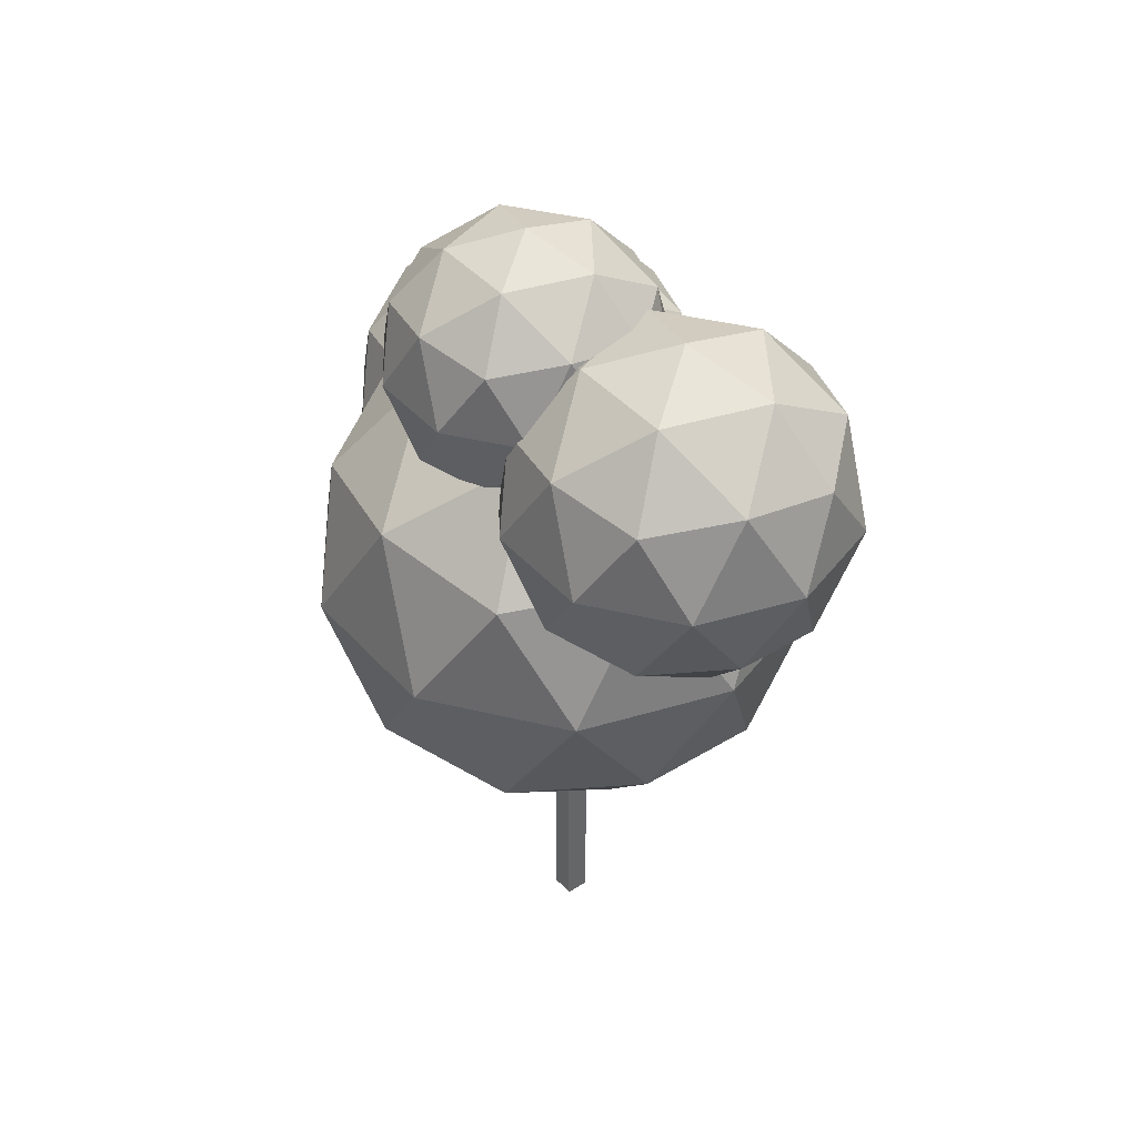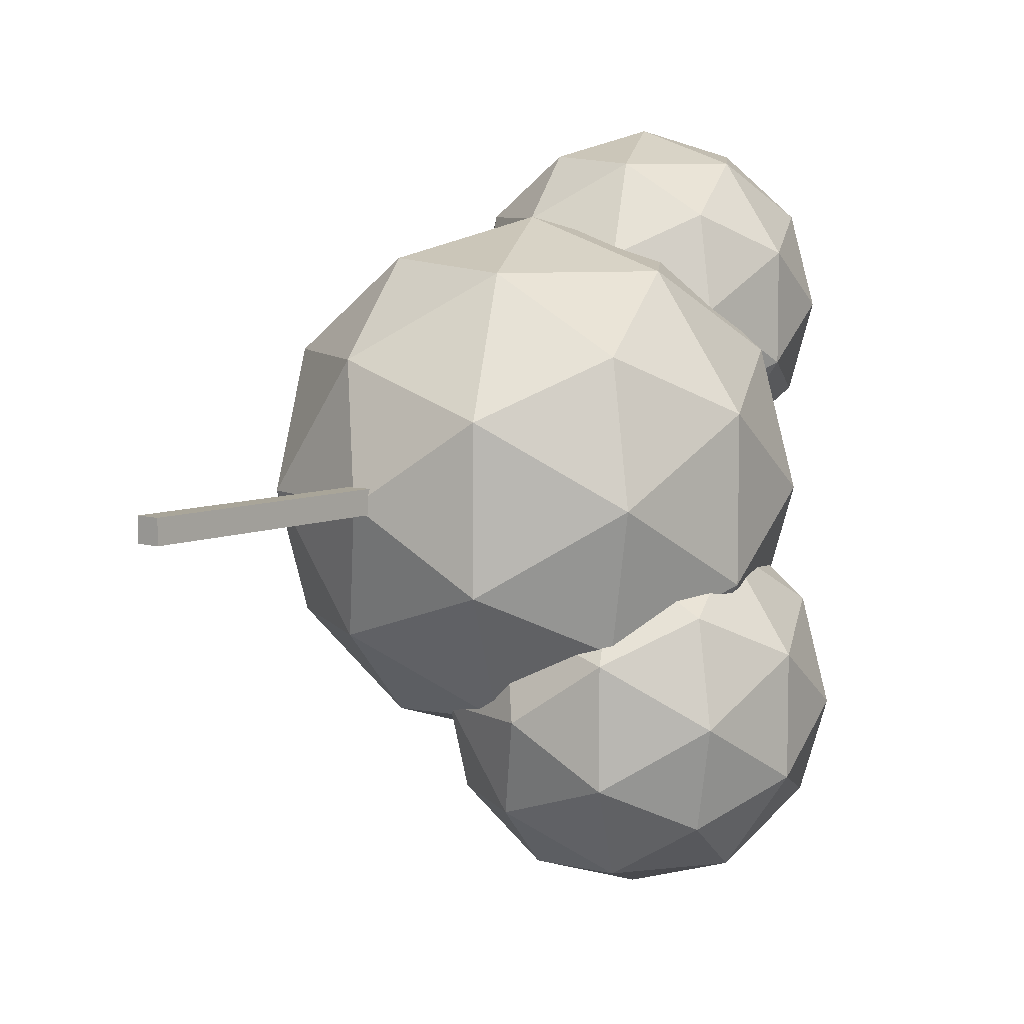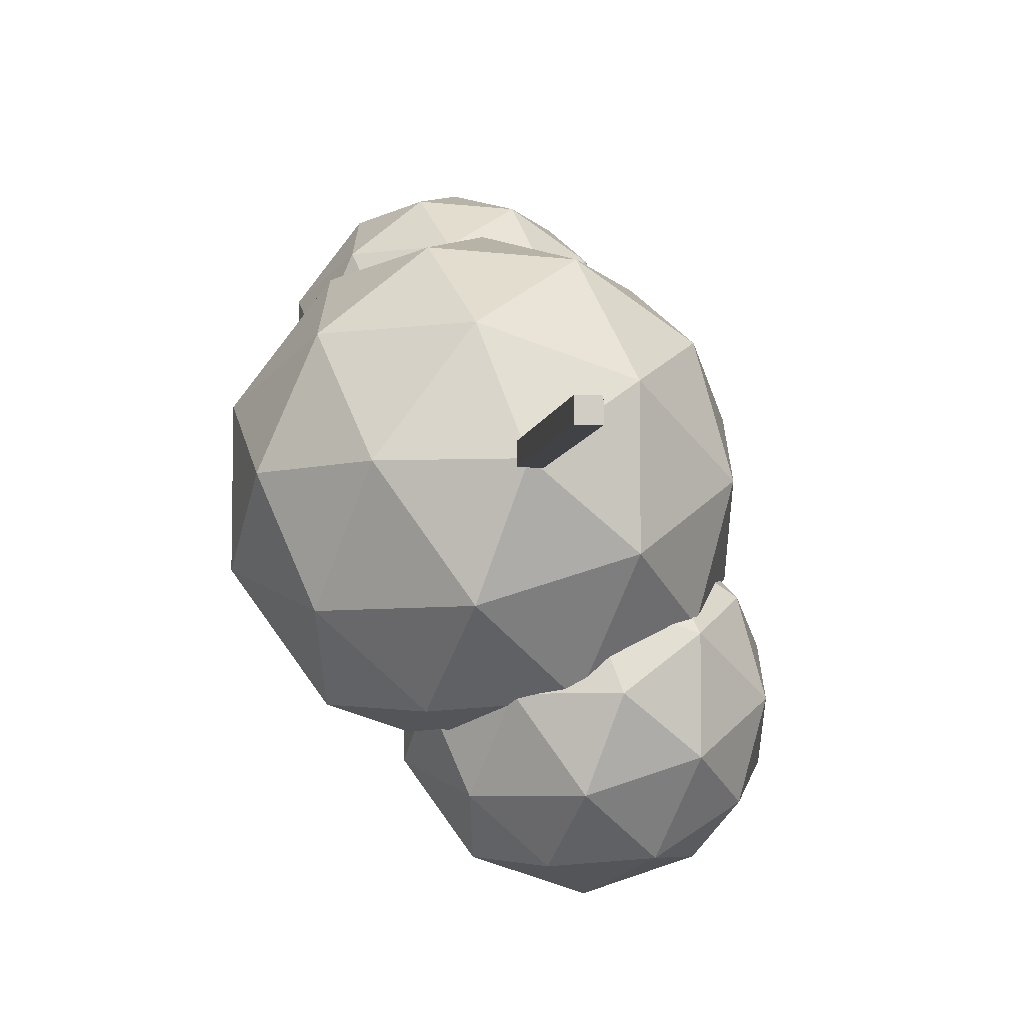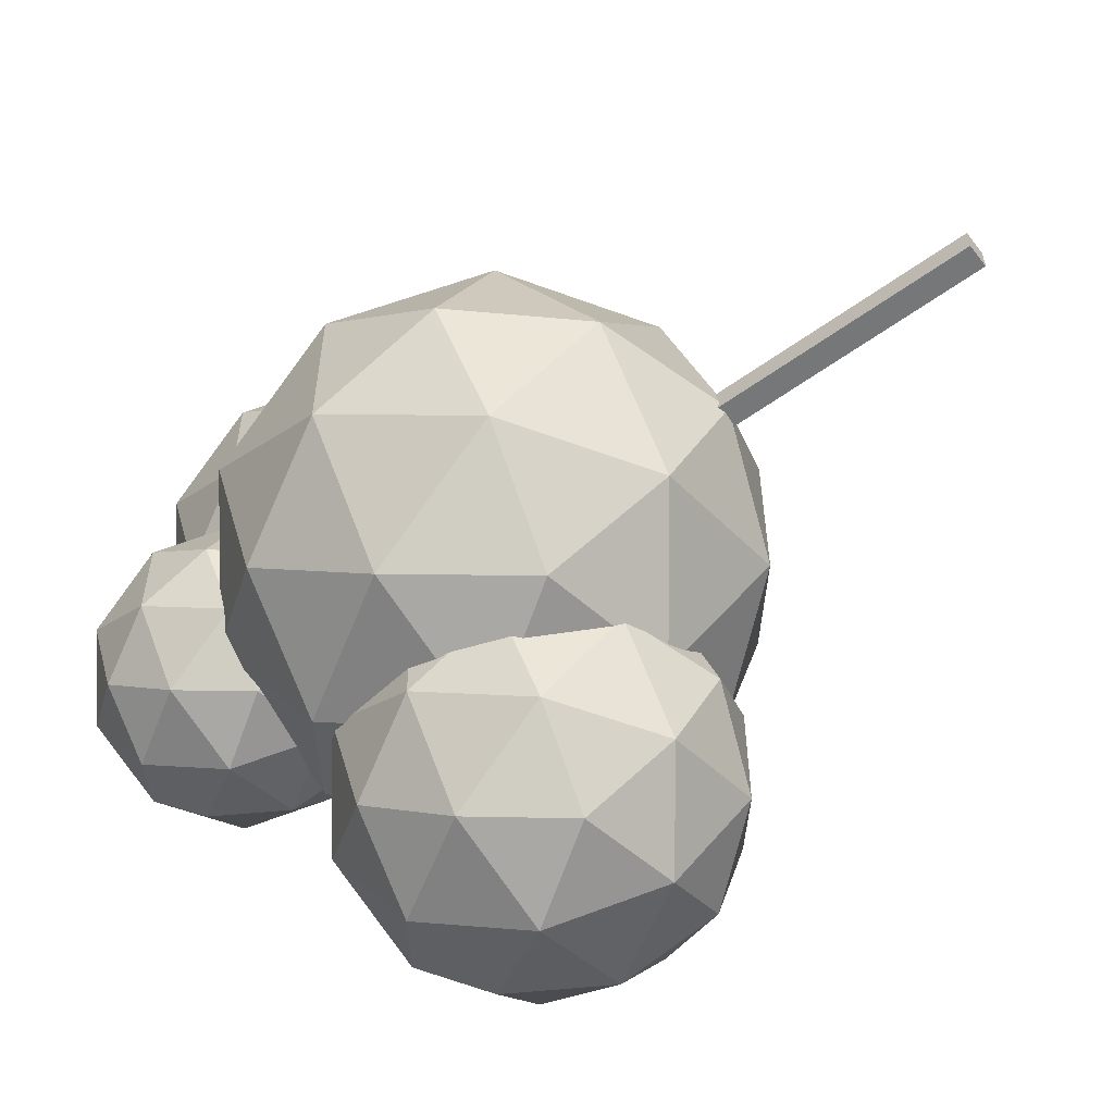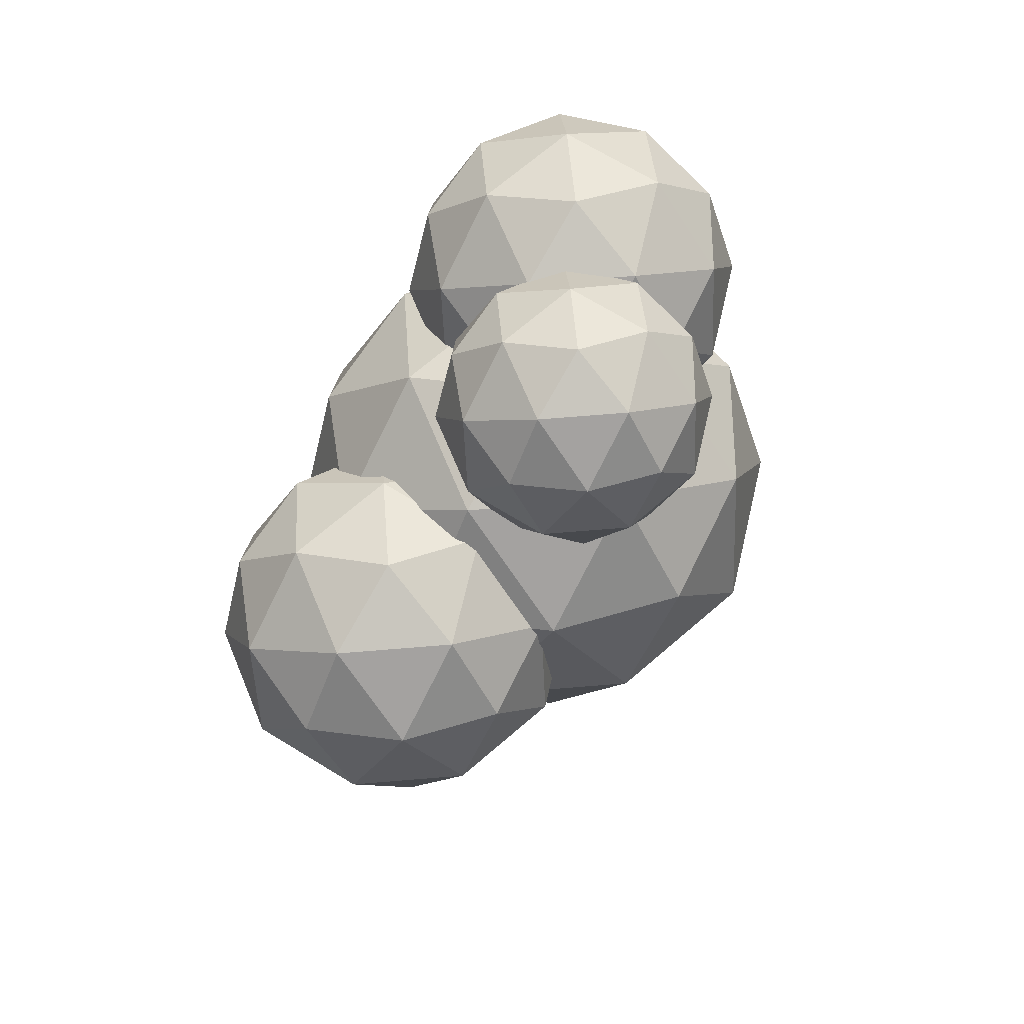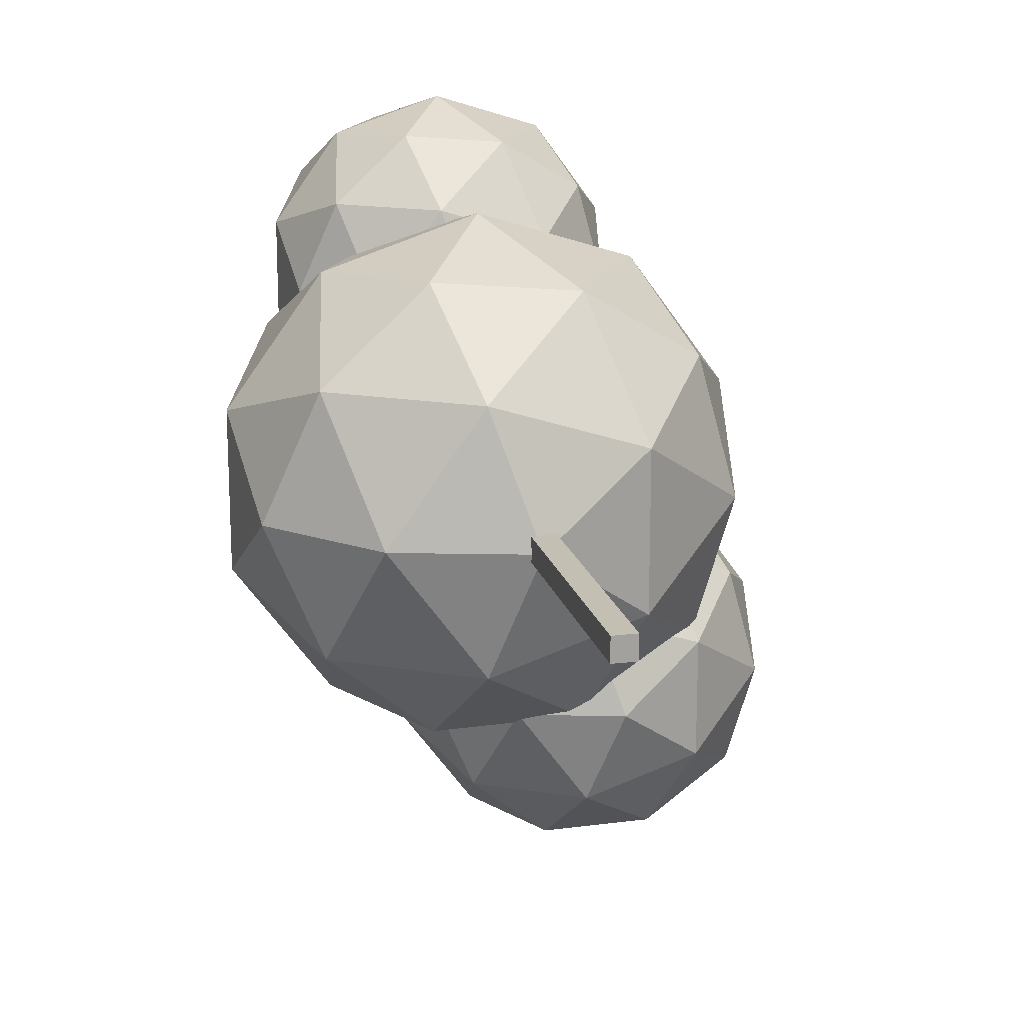
<metadata>
{"format":"obj","ext":"obj","renderer":"f3d","projection":"perspective","resolution":1024,"background":"white","views":[{"elev":42.0,"azim":-37.8,"up":"+Y"},{"elev":7.4,"azim":39.4,"up":"+Z"},{"elev":-6.7,"azim":-10.0,"up":"+Z"},{"elev":-57.0,"azim":-52.9,"up":"+Z"},{"elev":70.3,"azim":-166.7,"up":"+Y"},{"elev":17.7,"azim":-13.7,"up":"+Z"}]}
</metadata>
<code>
v  0.1349 13.59 -0.3776
v  5.878 15.61 3.795
v  -2.059 15.61 6.375
v  9.907 21.06 6.722
v  11.62 20 -0.3776
v  -6.965 15.61 -0.3776
v  -2.059 15.61 -7.13
v  5.878 15.61 -4.551
v  12.98 27.1 3.795
v  -3.598 21.06 11.11
v  3.685 20 10.55
v  0.1349 27.1 13.13
v  -11.94 21.06 -0.3776
v  -9.159 20 6.375
v  -12.71 27.1 3.795
v  -3.598 21.06 -11.87
v  -9.159 20 -7.13
v  -7.803 27.1 -11.3
v  9.907 21.06 -7.477
v  3.685 20 -11.3
v  8.072 27.1 -11.3
v  8.072 27.1 10.55
v  -7.803 27.1 10.55
v  -12.71 27.1 -4.551
v  0.1349 27.1 -13.88
v  12.98 27.1 -4.551
v  3.867 33.14 11.11
v  9.428 34.2 6.375
v  2.329 38.59 6.375
v  -9.637 33.14 6.722
v  -3.415 34.2 10.55
v  -5.609 38.59 3.795
v  -9.637 33.14 -7.477
v  -11.35 34.2 -0.3776
v  -5.609 38.59 -4.551
v  3.867 33.14 -11.87
v  -3.415 34.2 -11.3
v  2.329 38.59 -7.13
v  12.21 33.14 -0.3776
v  9.428 34.2 -7.13
v  7.234 38.59 -0.3776
v  0.1349 40.6 -0.3776
v  0.8425 0.3443 0.4574
v  -0.4069 0.3443 0.4574
v  -0.4069 0.3443 -0.792
v  0.8425 0.3443 -0.792
v  0.8425 16.12 -0.792
v  0.8425 16.12 0.4574
v  -0.4069 16.12 0.4574
v  -0.4069 16.12 -0.792
v  5.705 18.64 -11.01
v  9.898 20.12 -7.959
v  4.104 20.12 -6.076
v  12.84 24.09 -5.822
v  14.09 23.32 -11.01
v  0.5221 20.12 -11.01
v  4.104 20.12 -15.93
v  9.898 20.12 -14.05
v  15.08 28.5 -7.959
v  2.98 24.09 -2.619
v  8.297 23.32 -3.029
v  5.705 28.5 -1.147
v  -3.113 24.09 -11.01
v  -1.079 23.32 -6.076
v  -3.671 28.5 -7.959
v  2.98 24.09 -19.39
v  -1.079 23.32 -15.93
v  -0.0897 28.5 -18.98
v  12.84 24.09 -16.19
v  8.297 23.32 -18.98
v  11.5 28.5 -18.98
v  11.5 28.5 -3.029
v  -0.0897 28.5 -3.029
v  -3.671 28.5 -14.05
v  5.705 28.5 -20.86
v  15.08 28.5 -14.05
v  8.43 32.91 -2.619
v  12.49 33.69 -6.076
v  7.307 36.89 -6.076
v  -1.429 32.91 -5.822
v  3.114 33.69 -3.029
v  1.512 36.89 -7.959
v  -1.429 32.91 -16.19
v  -2.681 33.69 -11.01
v  1.512 36.89 -14.05
v  8.43 32.91 -19.39
v  3.114 33.69 -18.98
v  7.307 36.89 -15.93
v  14.52 32.91 -11.01
v  12.49 33.69 -15.93
v  10.89 36.89 -11.01
v  5.705 38.36 -11.01
v  0.1372 27.46 8.421
v  4.027 28.82 11.25
v  -1.349 28.82 12.99
v  6.755 32.51 13.23
v  7.917 31.79 8.421
v  -4.671 28.82 8.421
v  -1.349 28.82 3.848
v  4.027 28.82 5.595
v  8.835 36.6 11.25
v  -2.391 32.51 16.2
v  2.541 31.79 15.82
v  0.1372 36.6 17.57
v  -8.043 32.51 8.421
v  -6.157 31.79 12.99
v  -8.561 36.6 11.25
v  -2.391 32.51 0.6411
v  -6.157 31.79 3.848
v  -5.239 36.6 1.022
v  6.755 32.51 3.613
v  2.541 31.79 1.022
v  5.513 36.6 1.022
v  5.513 36.6 15.82
v  -5.239 36.6 15.82
v  -8.561 36.6 5.595
v  0.1372 36.6 -0.7248
v  8.835 36.6 5.595
v  2.665 40.69 16.2
v  6.431 41.41 12.99
v  1.623 44.38 12.99
v  -6.481 40.69 13.23
v  -2.267 41.41 15.82
v  -3.753 44.38 11.25
v  -6.481 40.69 3.613
v  -7.643 41.41 8.421
v  -3.753 44.38 5.595
v  2.665 40.69 0.6411
v  -2.267 41.41 1.022
v  1.623 44.38 3.848
v  8.317 40.69 8.421
v  6.431 41.41 3.848
v  4.945 44.38 8.421
v  0.1372 45.75 8.421
v  -2.001 33.22 -0.8089
v  1.142 34.33 1.475
v  -3.202 34.33 2.886
v  3.346 37.31 3.076
v  4.285 36.73 -0.8089
v  -5.886 34.33 -0.8089
v  -3.202 34.33 -4.504
v  1.142 34.33 -3.092
v  5.027 40.61 1.475
v  -4.044 37.31 5.477
v  -0.0586 36.73 5.17
v  -2.001 40.61 6.581
v  -8.611 37.31 -0.8089
v  -7.087 36.73 2.886
v  -9.029 40.61 1.475
v  -4.044 37.31 -7.095
v  -7.087 36.73 -4.504
v  -6.345 40.61 -6.787
v  3.346 37.31 -4.694
v  -0.0586 36.73 -6.787
v  2.342 40.61 -6.787
v  2.342 40.61 5.17
v  -6.345 40.61 5.17
v  -9.029 40.61 -3.092
v  -2.001 40.61 -8.199
v  5.027 40.61 -3.092
v  0.0413 43.92 5.477
v  3.084 44.5 2.886
v  -0.8006 46.9 2.886
v  -7.348 43.92 3.076
v  -3.944 44.5 5.17
v  -5.144 46.9 1.475
v  -7.348 43.92 -4.694
v  -8.287 44.5 -0.8089
v  -5.144 46.9 -3.092
v  0.0413 43.92 -7.095
v  -3.944 44.5 -6.787
v  -0.8006 46.9 -4.504
v  4.609 43.92 -0.8089
v  3.084 44.5 -4.504
v  1.884 46.9 -0.8089
v  -2.001 48 -0.8089
o Icosphere_007
g Icosphere_007
f 1 2 3
f 4 2 5
f 1 3 6
f 1 6 7
f 1 7 8
f 4 5 9
f 10 11 12
f 13 14 15
f 16 17 18
f 19 20 21
f 4 9 22
f 10 12 23
f 13 15 24
f 16 18 25
f 19 21 26
f 27 28 29
f 30 31 32
f 33 34 35
f 36 37 38
f 39 40 41
f 41 38 42
f 41 40 38
f 40 36 38
f 38 35 42
f 38 37 35
f 37 33 35
f 35 32 42
f 35 34 32
f 34 30 32
f 32 29 42
f 32 31 29
f 31 27 29
f 29 41 42
f 29 28 41
f 28 39 41
f 26 40 39
f 26 21 40
f 21 36 40
f 25 37 36
f 25 18 37
f 18 33 37
f 24 34 33
f 24 15 34
f 15 30 34
f 23 31 30
f 23 12 31
f 12 27 31
f 22 28 27
f 22 9 28
f 9 39 28
f 21 25 36
f 21 20 25
f 20 16 25
f 18 24 33
f 18 17 24
f 17 13 24
f 15 23 30
f 15 14 23
f 14 10 23
f 12 22 27
f 12 11 22
f 11 4 22
f 9 26 39
f 9 5 26
f 5 19 26
f 8 20 19
f 8 7 20
f 7 16 20
f 7 17 16
f 7 6 17
f 6 13 17
f 6 14 13
f 6 3 14
f 3 10 14
f 5 8 19
f 5 2 8
f 2 1 8
f 3 11 10
f 3 2 11
f 2 4 11
f 43 44 45 46
f 47 48 43 46
f 48 49 44 43
f 49 50 45 44
f 46 45 50 47
f 51 52 53
f 54 52 55
f 51 53 56
f 51 56 57
f 51 57 58
f 54 55 59
f 60 61 62
f 63 64 65
f 66 67 68
f 69 70 71
f 54 59 72
f 60 62 73
f 63 65 74
f 66 68 75
f 69 71 76
f 77 78 79
f 80 81 82
f 83 84 85
f 86 87 88
f 89 90 91
f 91 88 92
f 91 90 88
f 90 86 88
f 88 85 92
f 88 87 85
f 87 83 85
f 85 82 92
f 85 84 82
f 84 80 82
f 82 79 92
f 82 81 79
f 81 77 79
f 79 91 92
f 79 78 91
f 78 89 91
f 76 90 89
f 76 71 90
f 71 86 90
f 75 87 86
f 75 68 87
f 68 83 87
f 74 84 83
f 74 65 84
f 65 80 84
f 73 81 80
f 73 62 81
f 62 77 81
f 72 78 77
f 72 59 78
f 59 89 78
f 71 75 86
f 71 70 75
f 70 66 75
f 68 74 83
f 68 67 74
f 67 63 74
f 65 73 80
f 65 64 73
f 64 60 73
f 62 72 77
f 62 61 72
f 61 54 72
f 59 76 89
f 59 55 76
f 55 69 76
f 58 70 69
f 58 57 70
f 57 66 70
f 57 67 66
f 57 56 67
f 56 63 67
f 56 64 63
f 56 53 64
f 53 60 64
f 55 58 69
f 55 52 58
f 52 51 58
f 53 61 60
f 53 52 61
f 52 54 61
f 93 94 95
f 96 94 97
f 93 95 98
f 93 98 99
f 93 99 100
f 96 97 101
f 102 103 104
f 105 106 107
f 108 109 110
f 111 112 113
f 96 101 114
f 102 104 115
f 105 107 116
f 108 110 117
f 111 113 118
f 119 120 121
f 122 123 124
f 125 126 127
f 128 129 130
f 131 132 133
f 133 130 134
f 133 132 130
f 132 128 130
f 130 127 134
f 130 129 127
f 129 125 127
f 127 124 134
f 127 126 124
f 126 122 124
f 124 121 134
f 124 123 121
f 123 119 121
f 121 133 134
f 121 120 133
f 120 131 133
f 118 132 131
f 118 113 132
f 113 128 132
f 117 129 128
f 117 110 129
f 110 125 129
f 116 126 125
f 116 107 126
f 107 122 126
f 115 123 122
f 115 104 123
f 104 119 123
f 114 120 119
f 114 101 120
f 101 131 120
f 113 117 128
f 113 112 117
f 112 108 117
f 110 116 125
f 110 109 116
f 109 105 116
f 107 115 122
f 107 106 115
f 106 102 115
f 104 114 119
f 104 103 114
f 103 96 114
f 101 118 131
f 101 97 118
f 97 111 118
f 100 112 111
f 100 99 112
f 99 108 112
f 99 109 108
f 99 98 109
f 98 105 109
f 98 106 105
f 98 95 106
f 95 102 106
f 97 100 111
f 97 94 100
f 94 93 100
f 95 103 102
f 95 94 103
f 94 96 103
f 135 136 137
f 138 136 139
f 135 137 140
f 135 140 141
f 135 141 142
f 138 139 143
f 144 145 146
f 147 148 149
f 150 151 152
f 153 154 155
f 138 143 156
f 144 146 157
f 147 149 158
f 150 152 159
f 153 155 160
f 161 162 163
f 164 165 166
f 167 168 169
f 170 171 172
f 173 174 175
f 175 172 176
f 175 174 172
f 174 170 172
f 172 169 176
f 172 171 169
f 171 167 169
f 169 166 176
f 169 168 166
f 168 164 166
f 166 163 176
f 166 165 163
f 165 161 163
f 163 175 176
f 163 162 175
f 162 173 175
f 160 174 173
f 160 155 174
f 155 170 174
f 159 171 170
f 159 152 171
f 152 167 171
f 158 168 167
f 158 149 168
f 149 164 168
f 157 165 164
f 157 146 165
f 146 161 165
f 156 162 161
f 156 143 162
f 143 173 162
f 155 159 170
f 155 154 159
f 154 150 159
f 152 158 167
f 152 151 158
f 151 147 158
f 149 157 164
f 149 148 157
f 148 144 157
f 146 156 161
f 146 145 156
f 145 138 156
f 143 160 173
f 143 139 160
f 139 153 160
f 142 154 153
f 142 141 154
f 141 150 154
f 141 151 150
f 141 140 151
f 140 147 151
f 140 148 147
f 140 137 148
f 137 144 148
f 139 142 153
f 139 136 142
f 136 135 142
f 137 145 144
f 137 136 145
f 136 138 145

</code>
